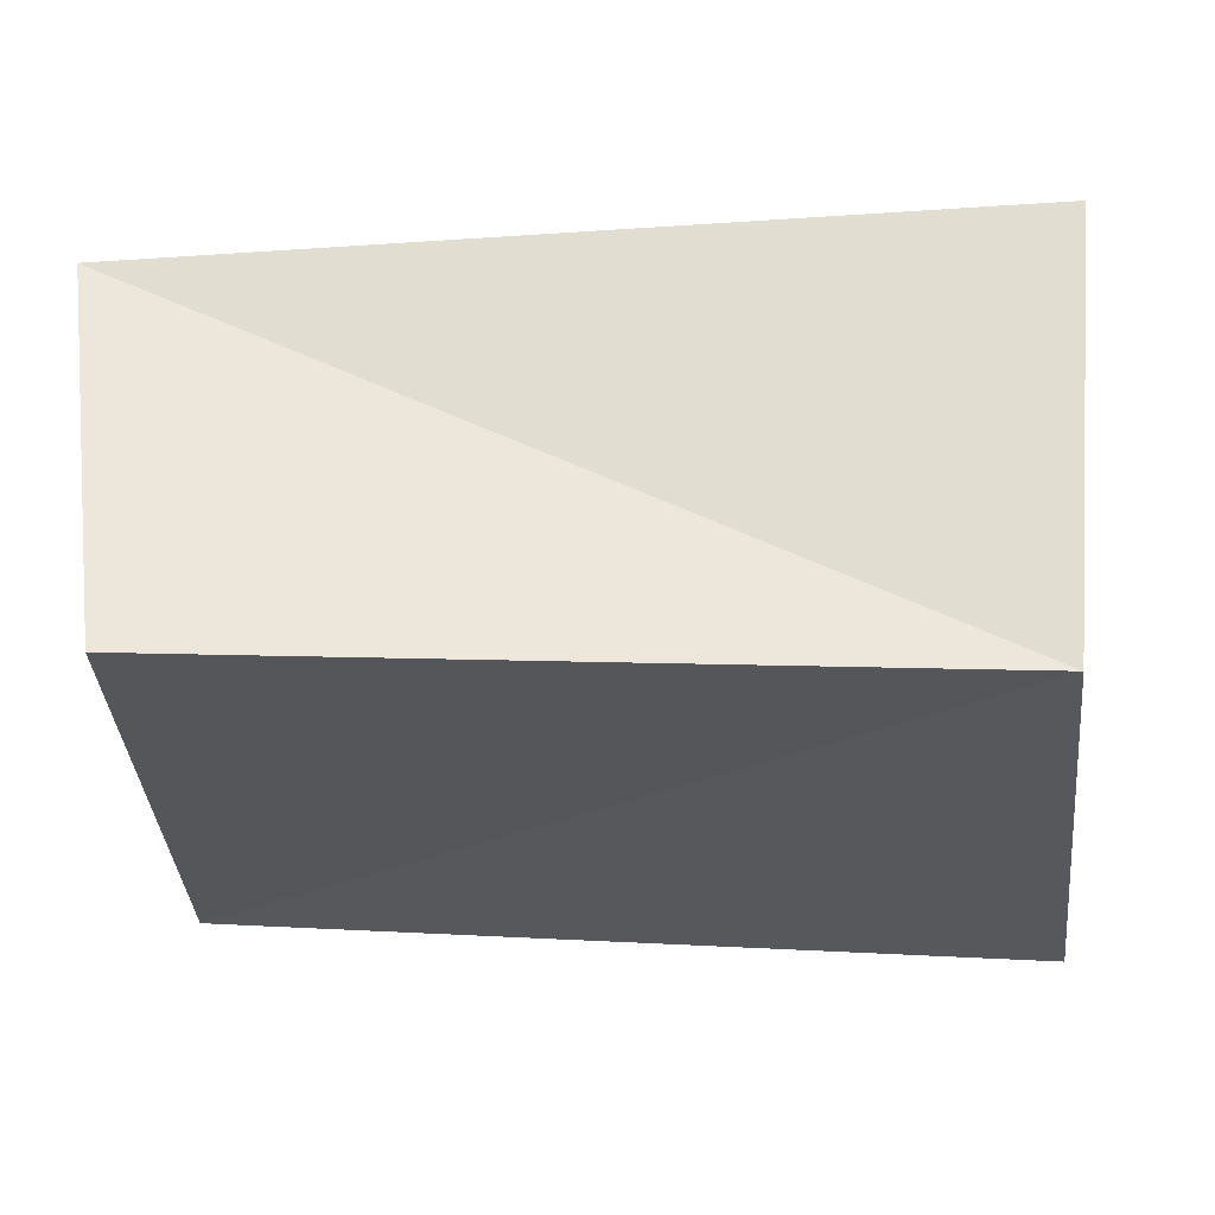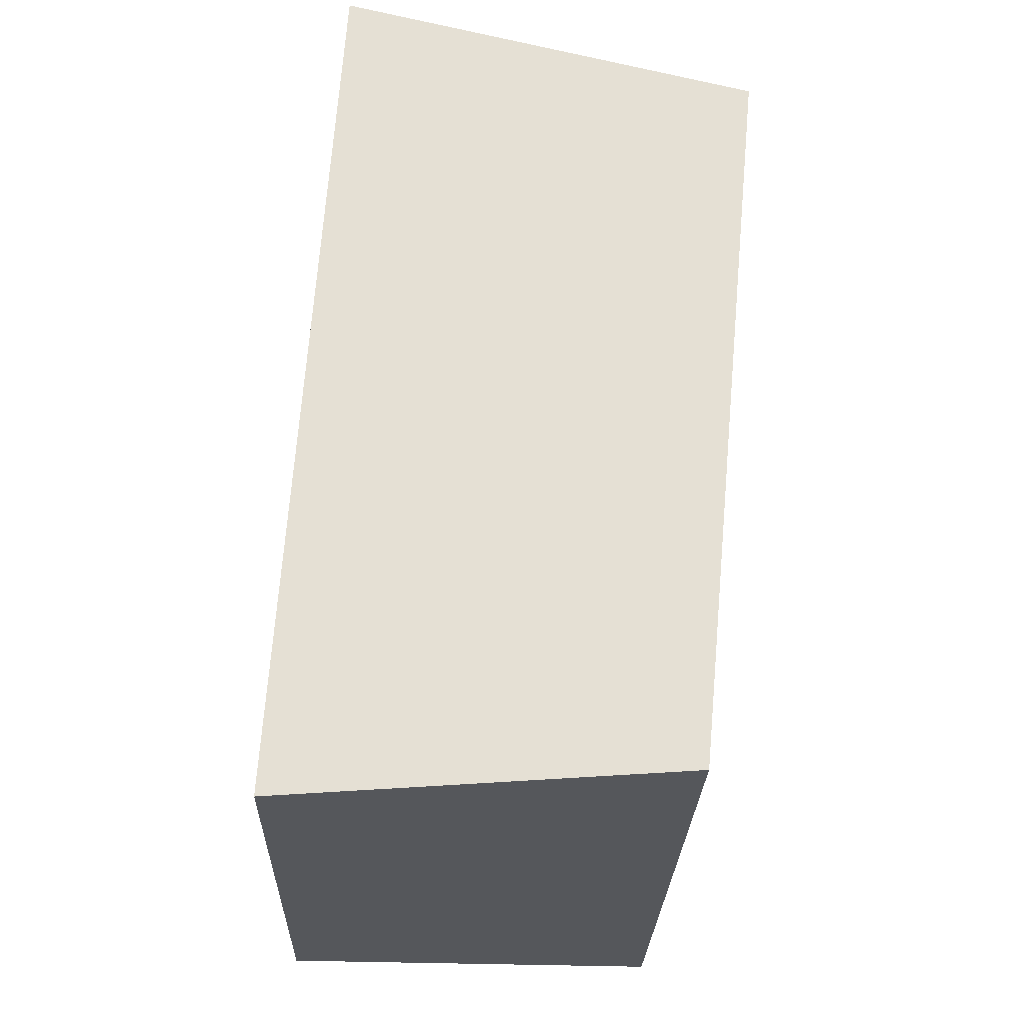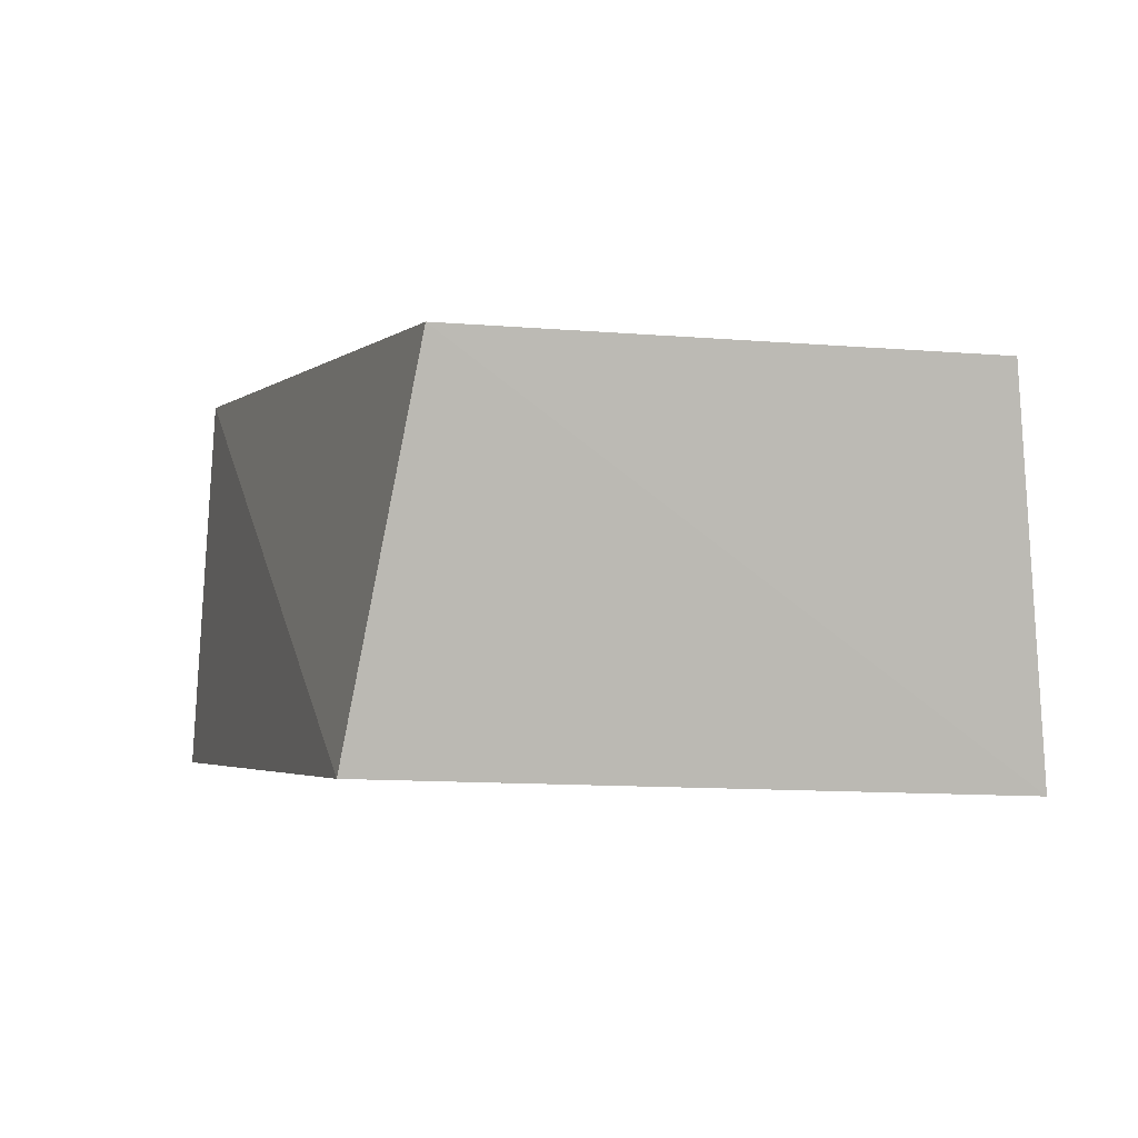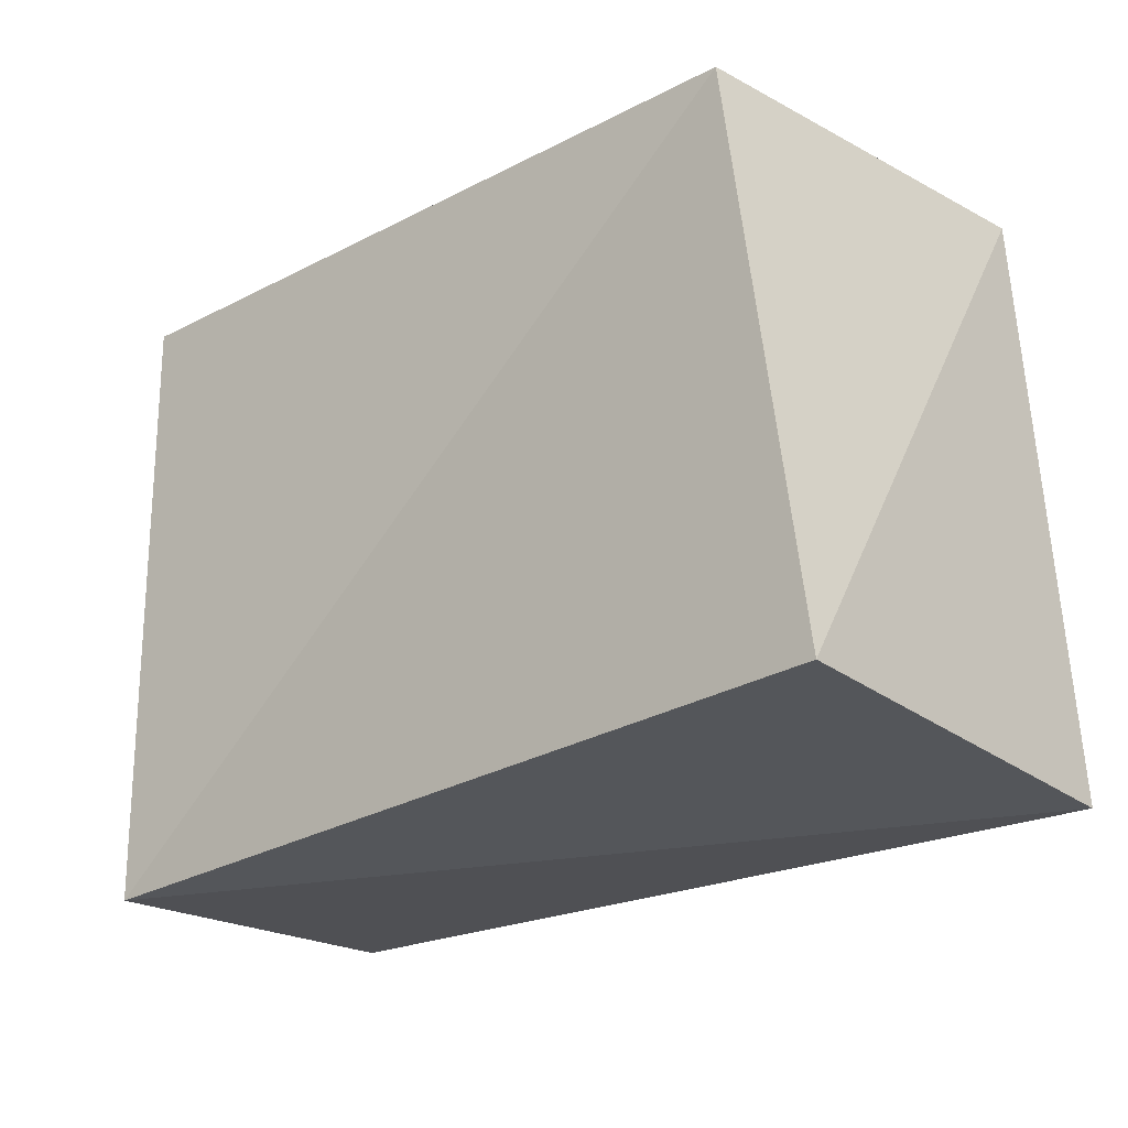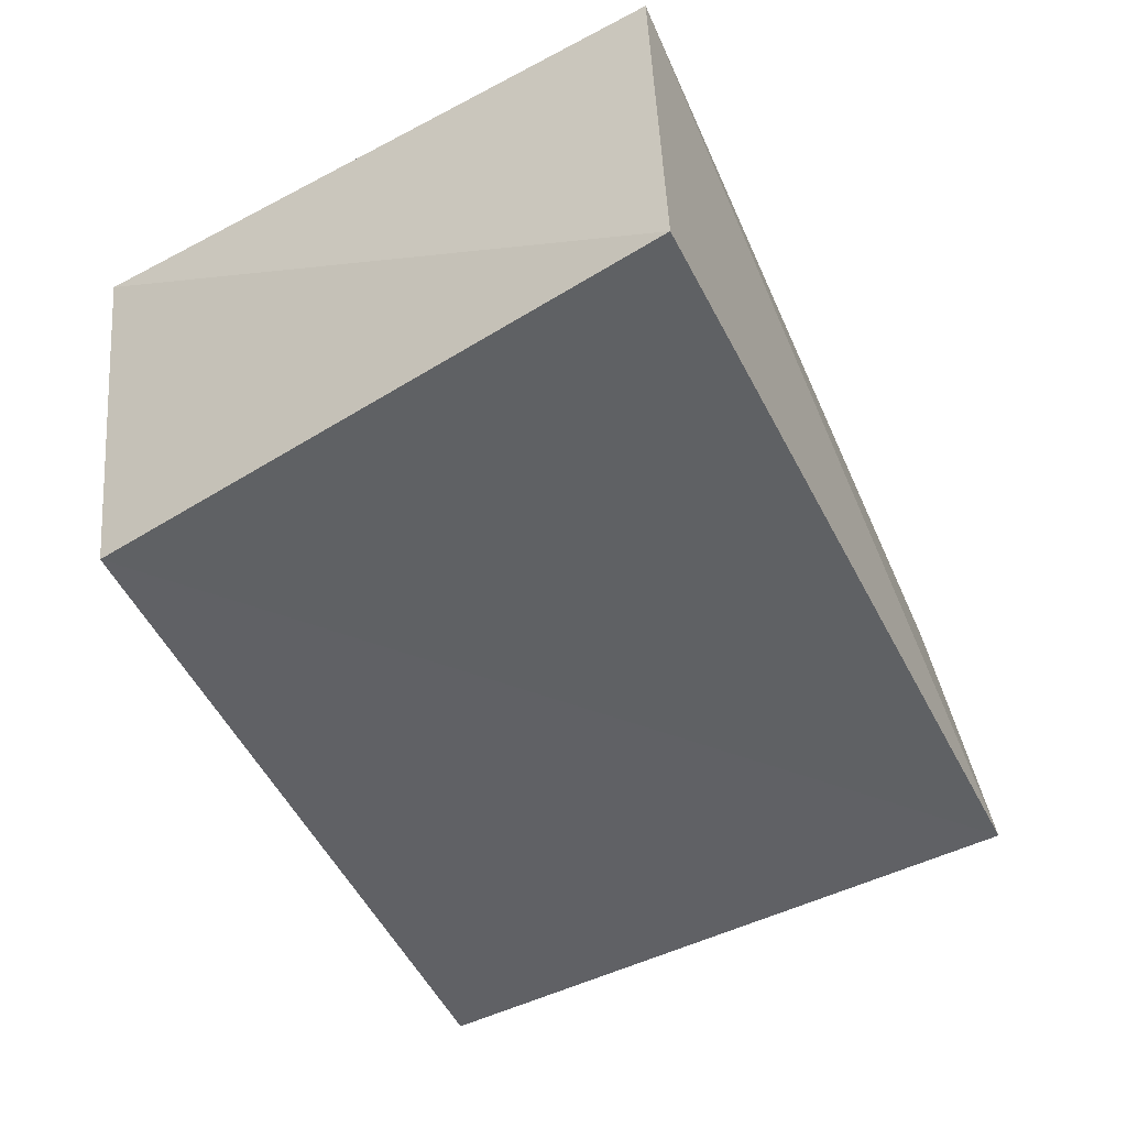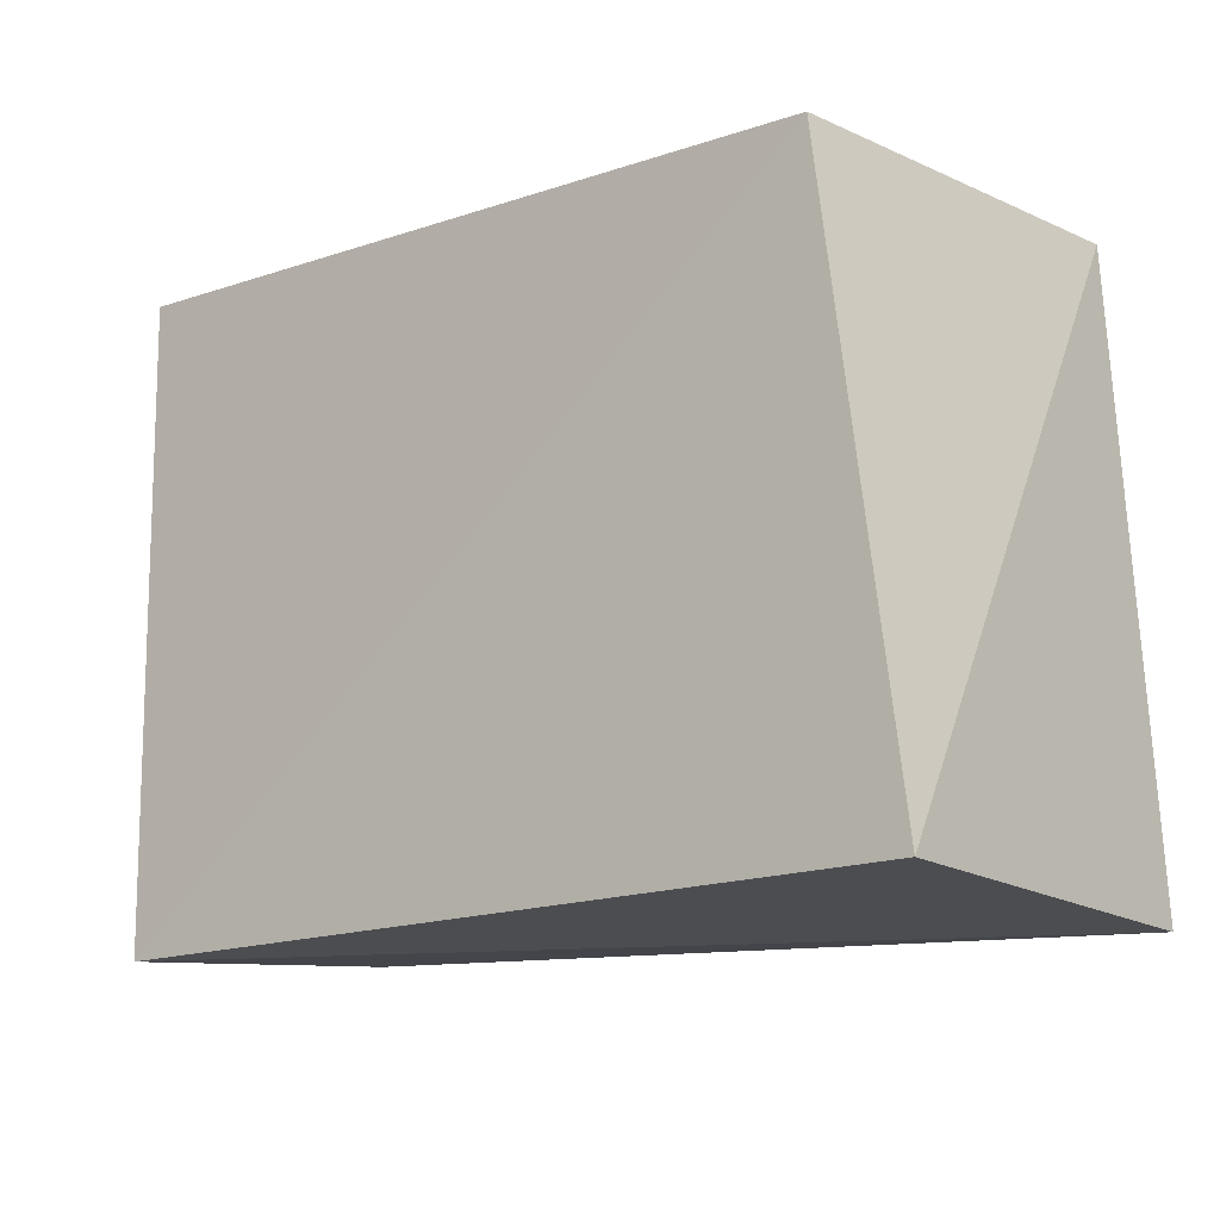
<metadata>
{"format":"obj","ext":"obj","renderer":"f3d","projection":"perspective","resolution":1024,"background":"white","views":[{"elev":62.7,"azim":-179.5,"up":"+Y"},{"elev":63.7,"azim":97.2,"up":"+Y"},{"elev":-2.7,"azim":75.6,"up":"+Z"},{"elev":-29.5,"azim":-137.0,"up":"+Y"},{"elev":-47.1,"azim":-61.5,"up":"+Z"},{"elev":-19.6,"azim":-140.2,"up":"+Y"}]}
</metadata>
<code>
v 0.05627 0.03656 0.02169
v 0.05715 -0.0288 0.02277
v -0.05177 -0.03921 0.02616
v 0.04944 0.04293 -0.02632
v 0.05012 -0.03655 -0.02347
v -0.04782 0.04049 0.02765
v -0.04452 0.03558 -0.0239
v -0.05469 -0.04191 -0.02553
f 3 6 8
f 5 3 8
f 8 6 7
f 7 5 8
f 3 1 6
f 2 3 5
f 2 1 3
f 6 1 7
f 4 5 7
f 7 1 4
f 4 2 5
f 1 2 4

</code>
